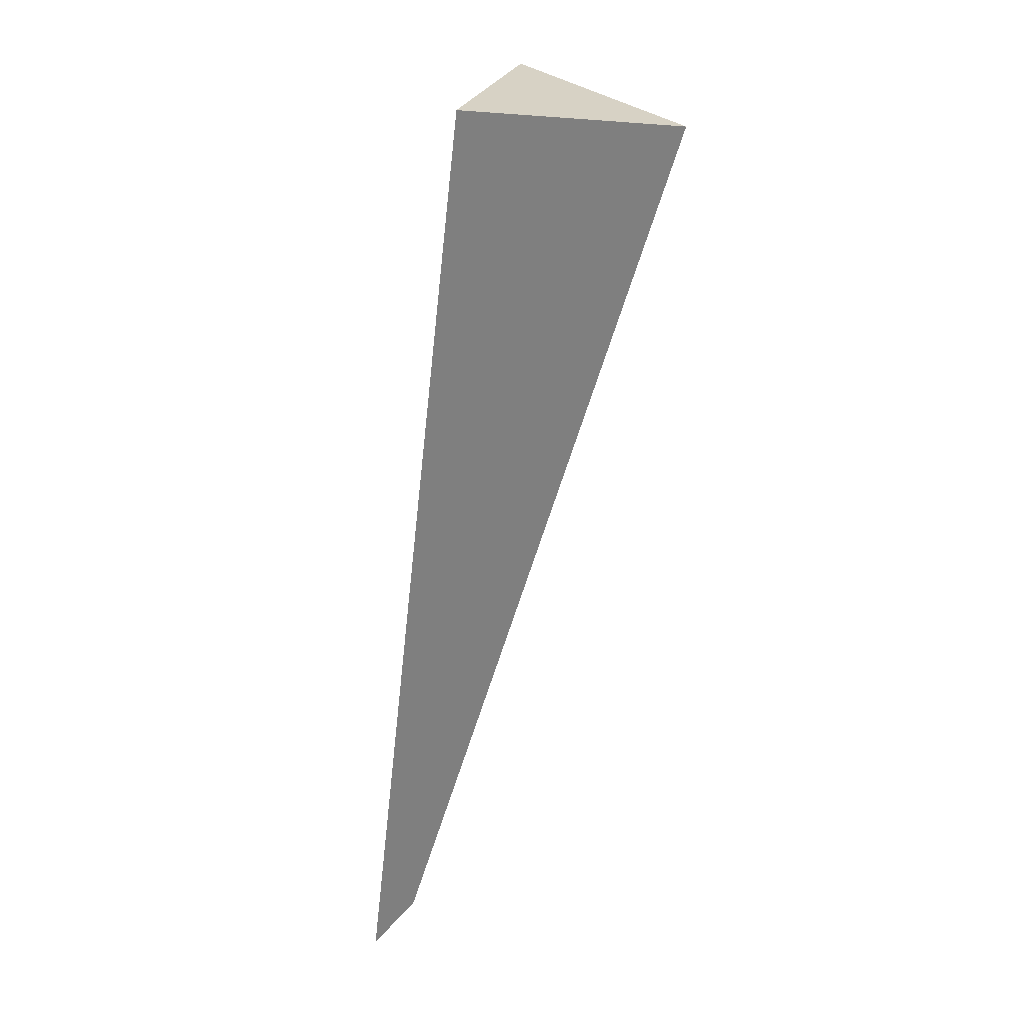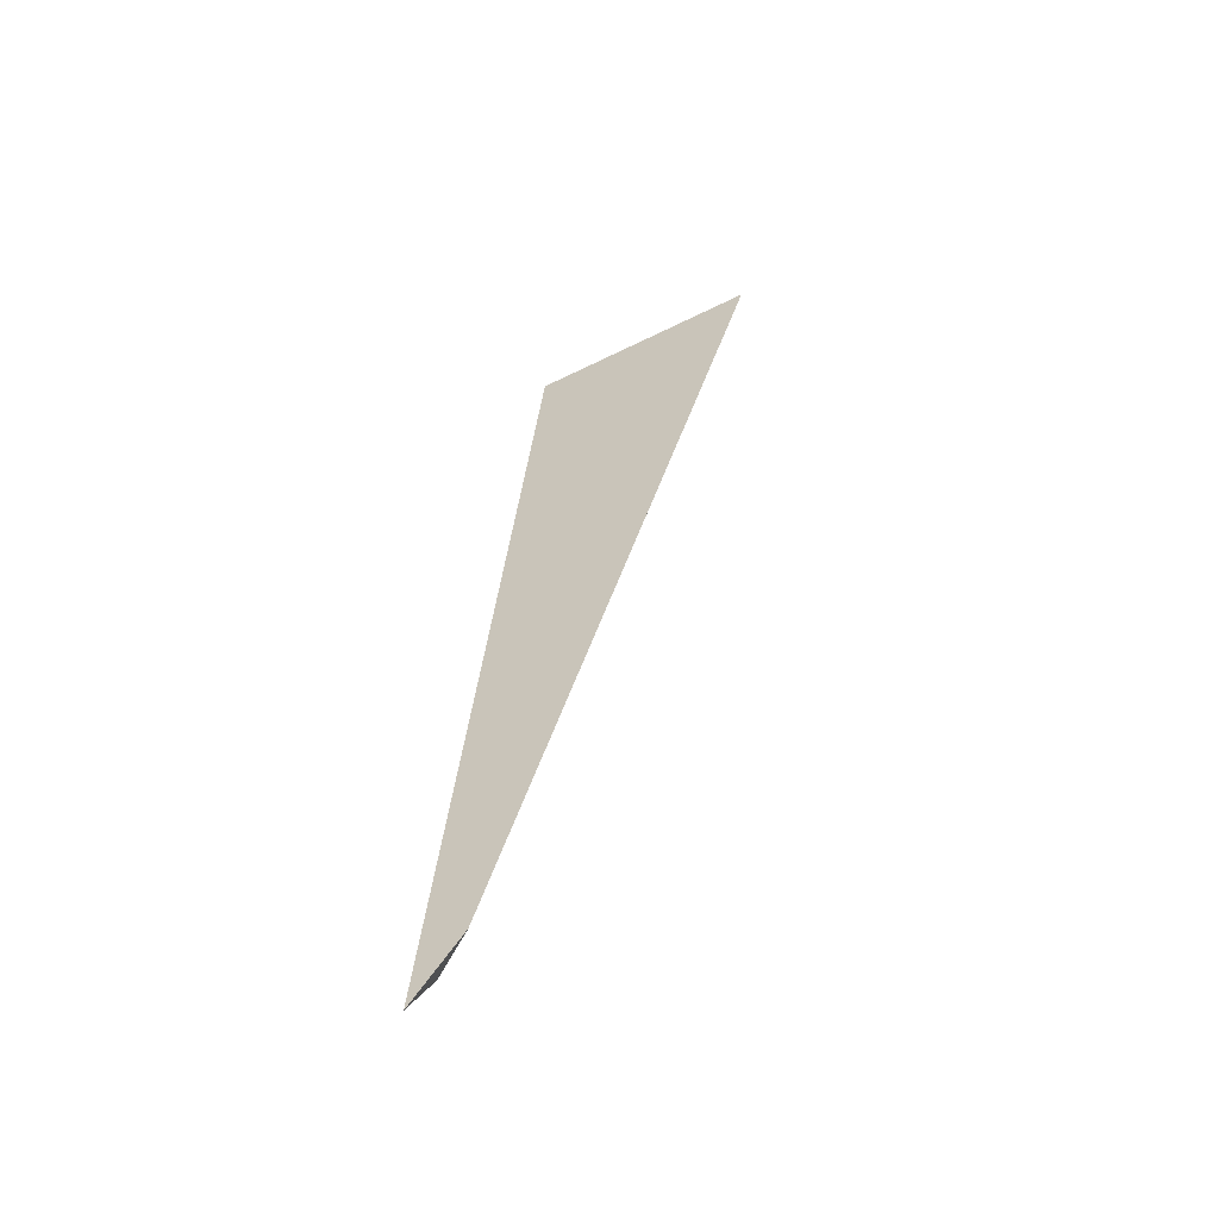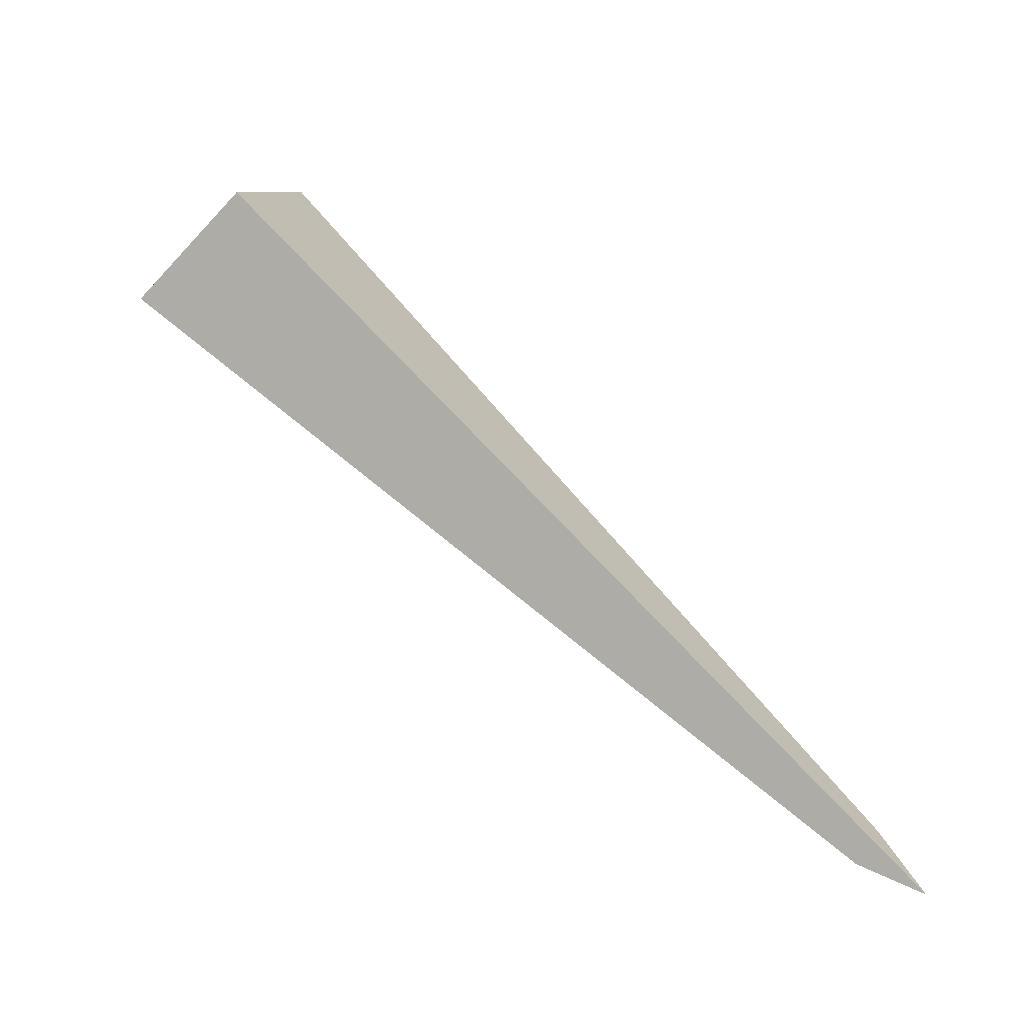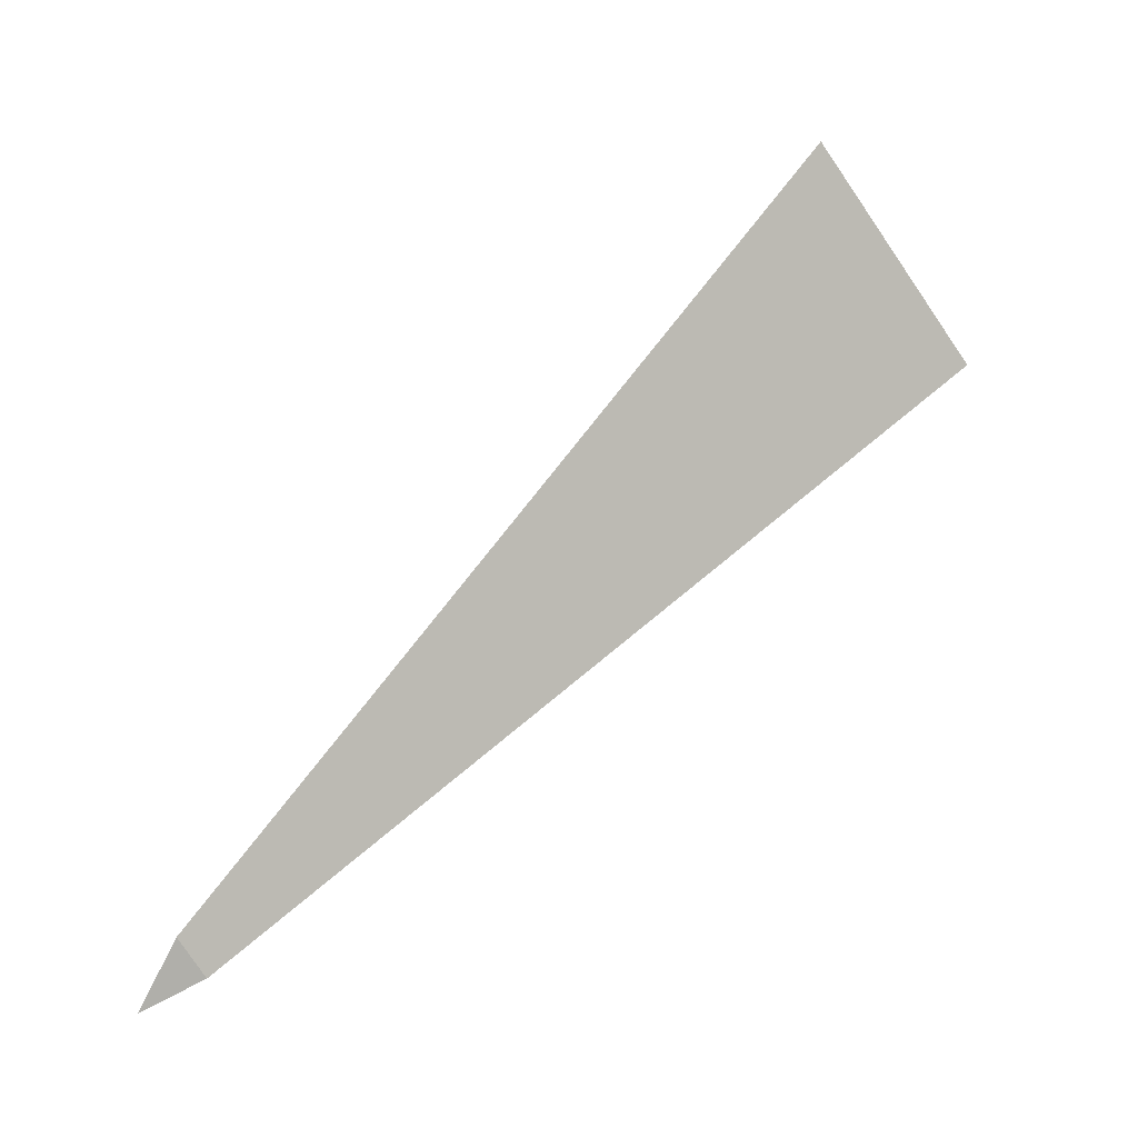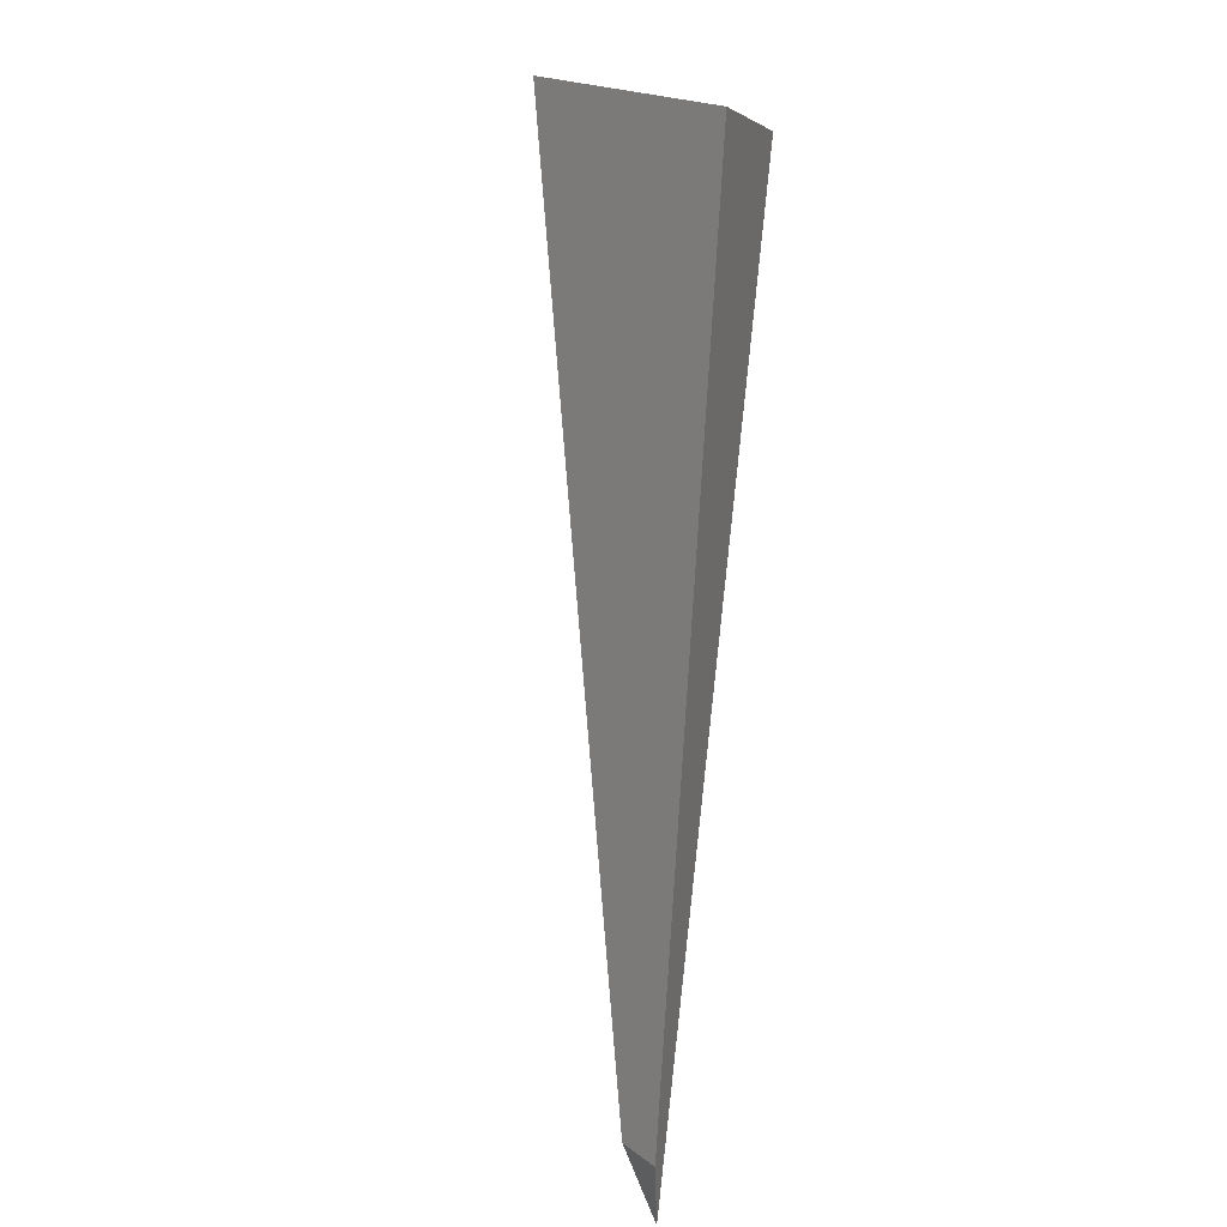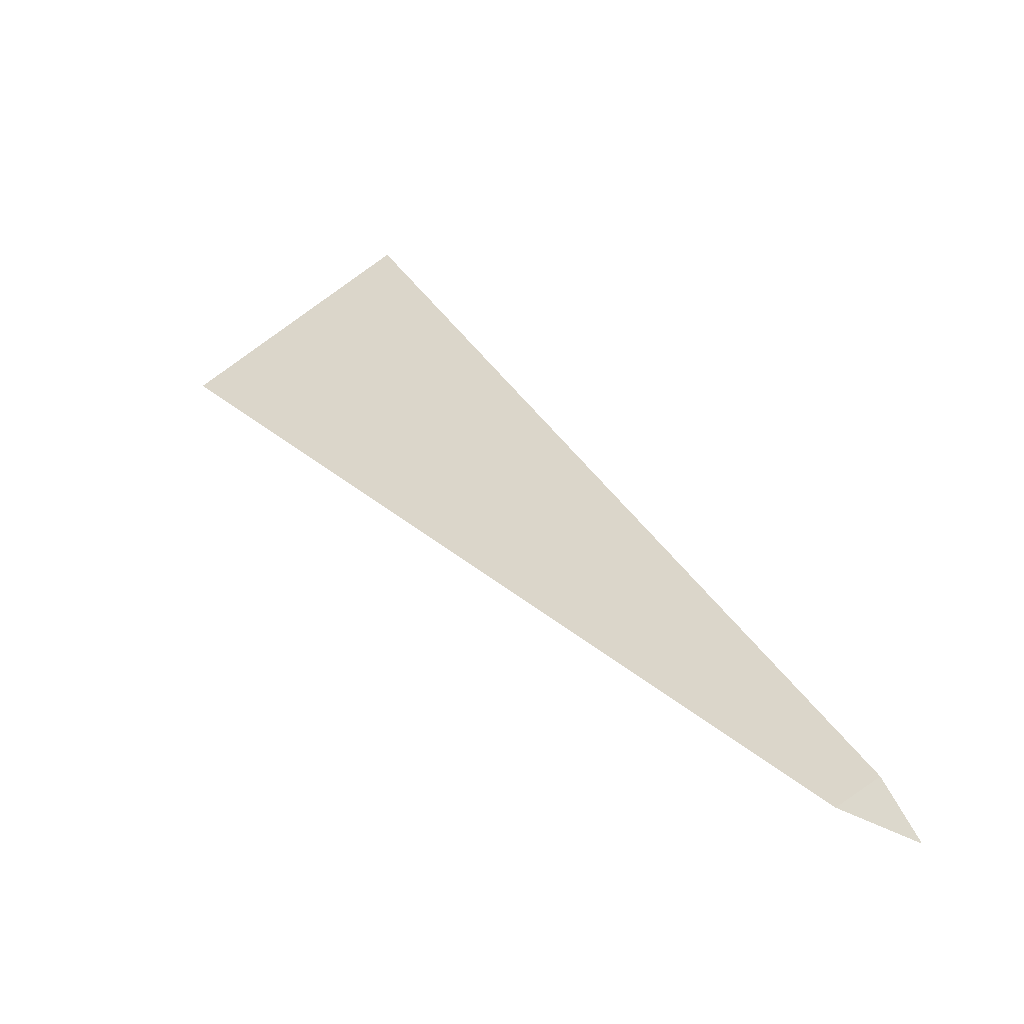
<metadata>
{"format":"obj","ext":"obj","renderer":"f3d","projection":"perspective","resolution":1024,"background":"white","views":[{"elev":-18.2,"azim":-5.3,"up":"+Y"},{"elev":-15.9,"azim":3.1,"up":"+Z"},{"elev":-11.8,"azim":-90.9,"up":"+Z"},{"elev":-22.2,"azim":88.4,"up":"+Z"},{"elev":-35.0,"azim":168.5,"up":"+Z"},{"elev":-21.4,"azim":136.6,"up":"+Y"}]}
</metadata>
<code>
v 0.9896 0.3802 -0.1759
v 1.003 0.3643 -0.1585
v 0.9871 0.3611 -0.1916
v 1.003 0.3643 -0.1585
v 0.9896 0.3802 -0.1759
v 0.9825 0.3693 -0.1663
v 1.003 0.3643 -0.1585
v 0.9825 0.3693 -0.1663
v 0.9969 0.3457 -0.1814
v 0.9969 0.3457 -0.1814
v 0.9856 0.3492 -0.2014
v 0.9856 0.3492 -0.2014
v 0.9815 0.352 -0.1845
v 0.9871 0.3611 -0.1916
v 0.9789 0.3065 -0.2325
v 0.9826 0.3033 -0.2335
v 0.9815 0.352 -0.1845
v 0.9789 0.3065 -0.2325
v 0.9825 0.3693 -0.1663
v 0.9896 0.3802 -0.1759
v 0.9801 0.306 -0.2369
v 0.9826 0.3033 -0.2335
v 0.9801 0.306 -0.2369
v 0.9788 0.3042 -0.2349
v 0.9788 0.3042 -0.2349
v 0.9785 0.2995 -0.2399
v 0.9826 0.3033 -0.2335
v 0.9785 0.2995 -0.2399
v 0.9788 0.3008 -0.2393
v 0.9801 0.306 -0.2369
v 0.9788 0.3008 -0.2393
v 0.9785 0.2995 -0.2399
f 1 2 3
f 4 5 6
f 7 8 9
f 3 2 10
f 3 10 11
f 12 13 14
f 15 13 12
f 16 17 18
f 9 17 16
f 9 8 17
f 13 19 14
f 14 19 20
f 21 10 22
f 11 10 21
f 15 12 23
f 24 15 23
f 16 18 25
f 16 25 26
f 27 28 29
f 27 29 30
f 31 24 23
f 32 24 31

</code>
